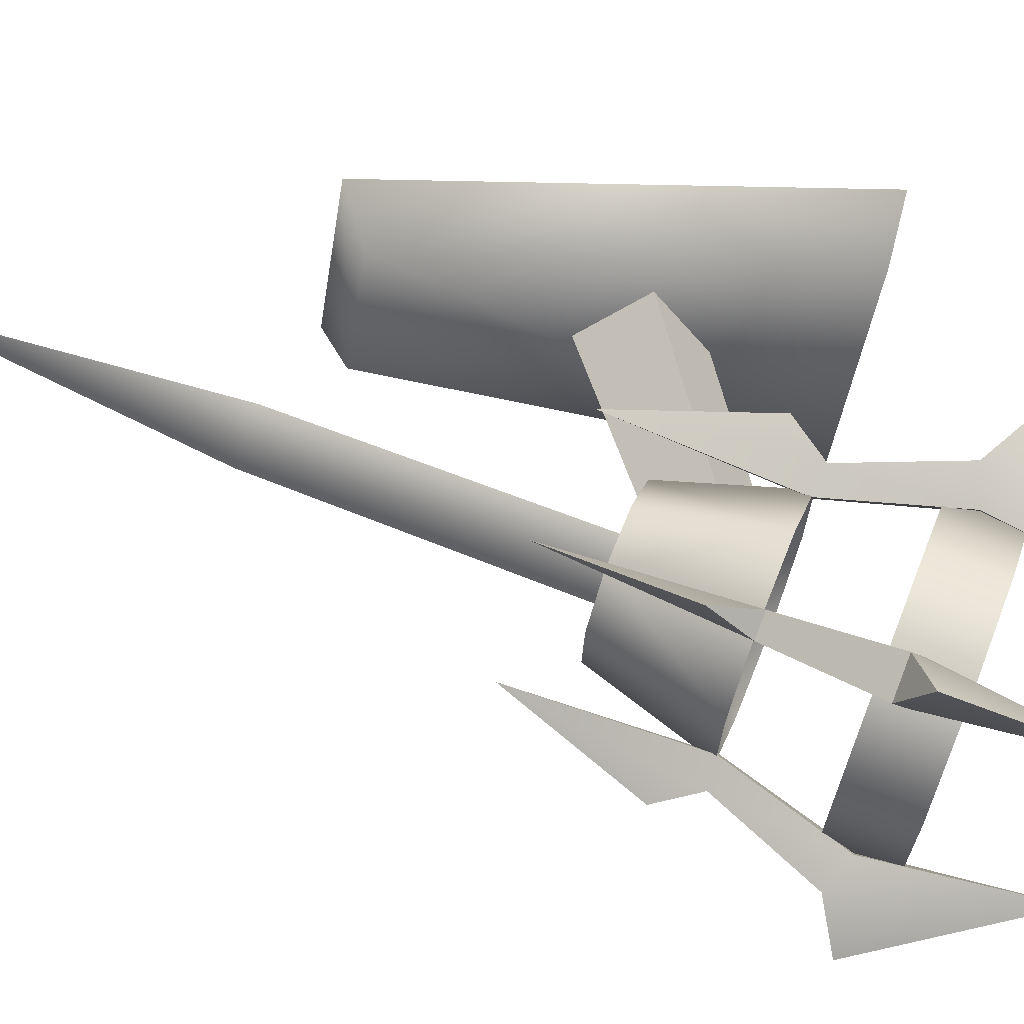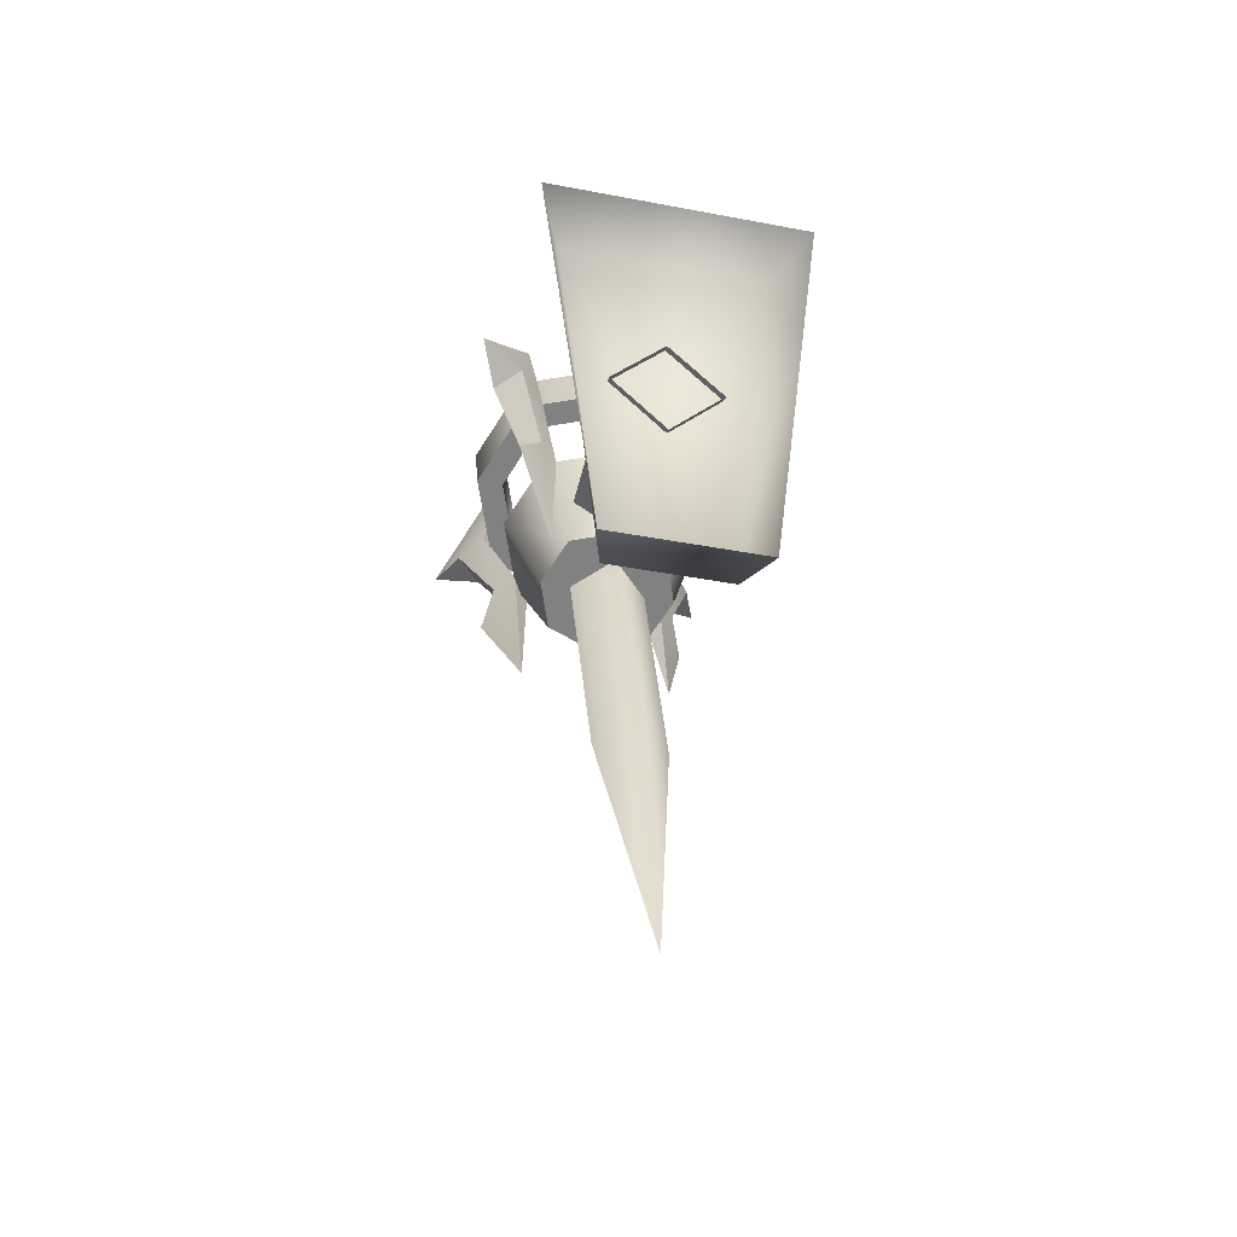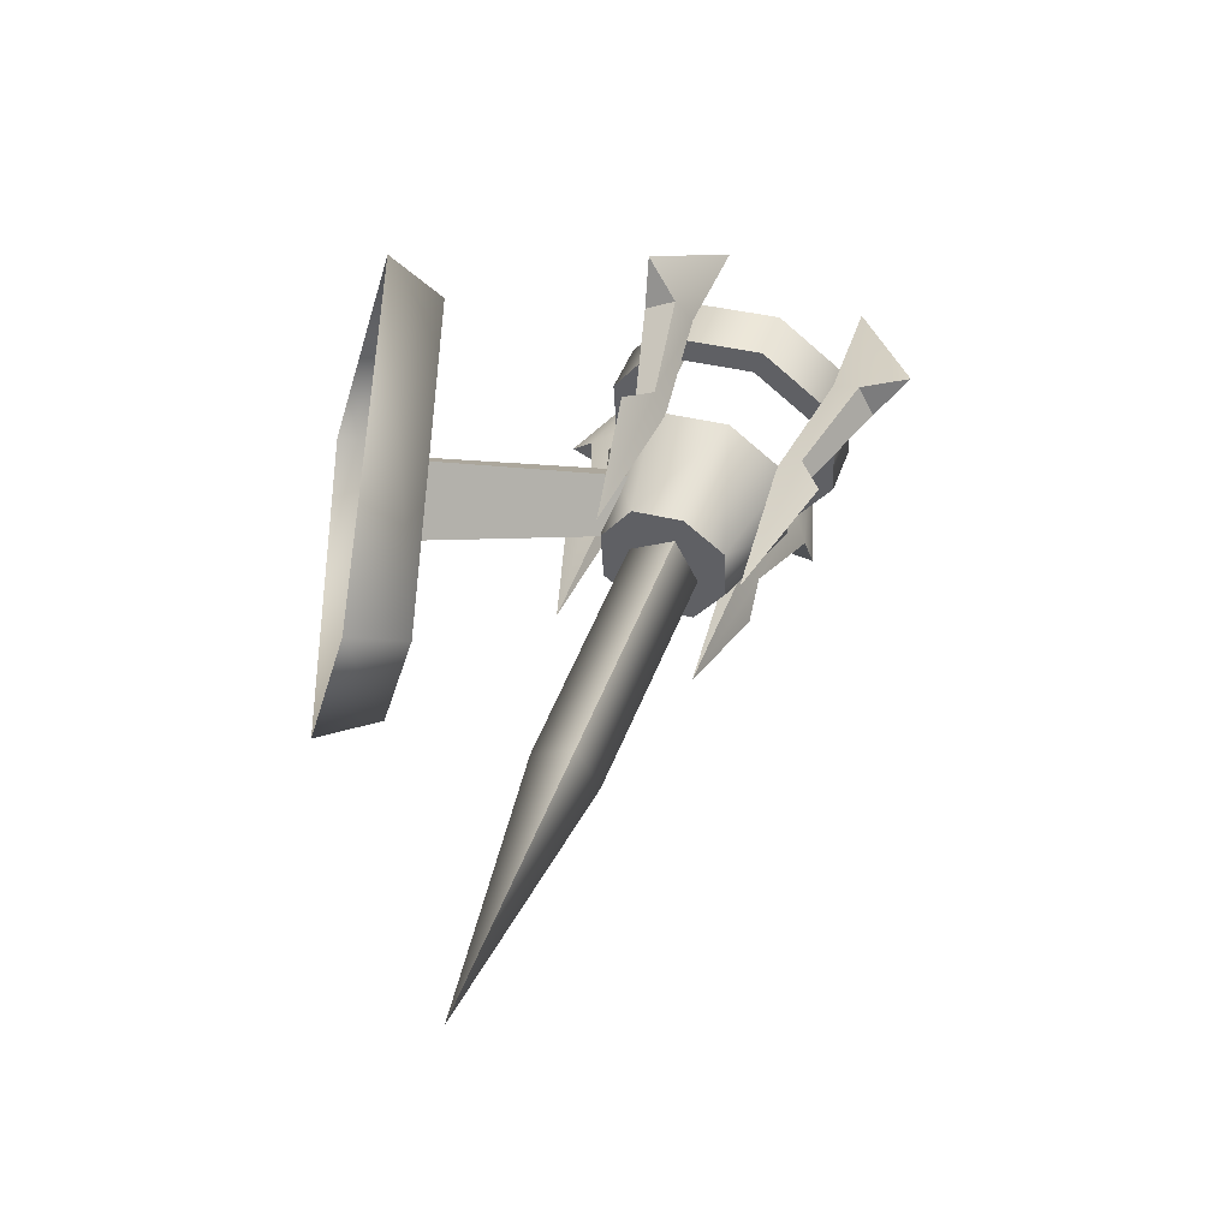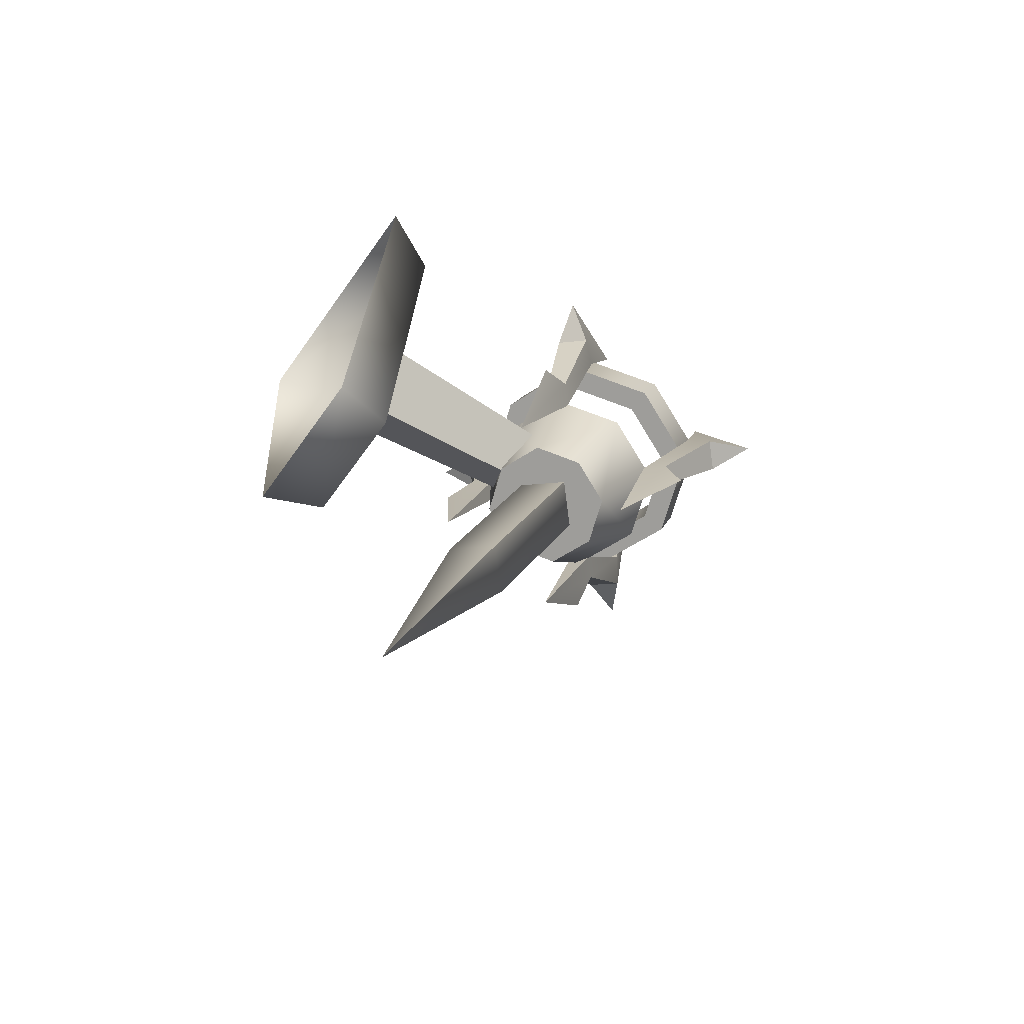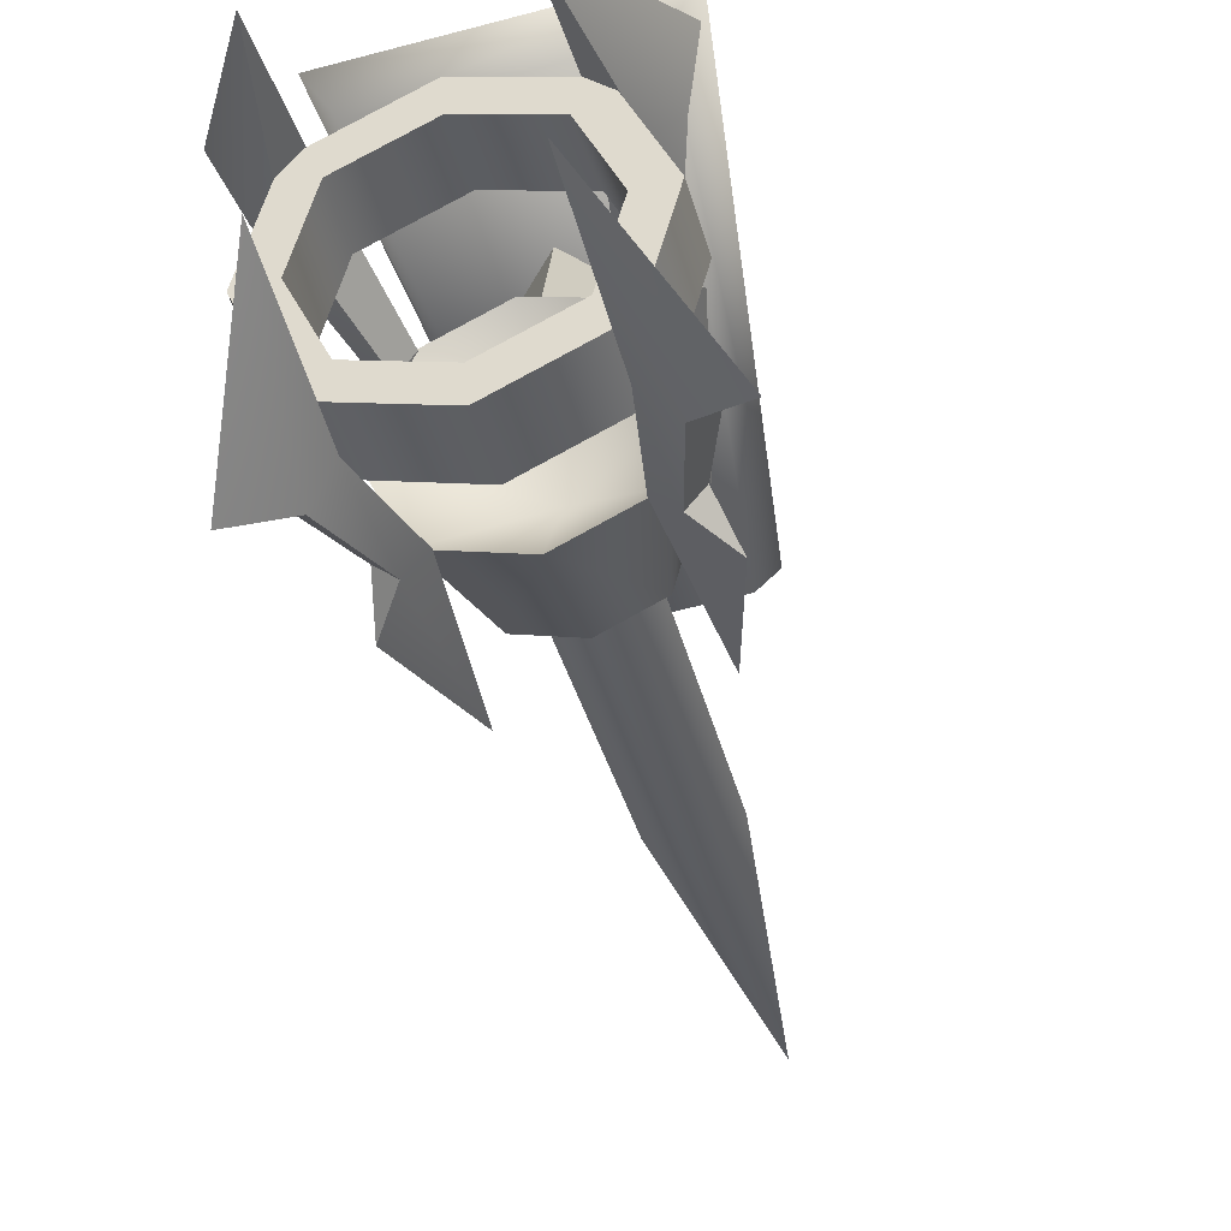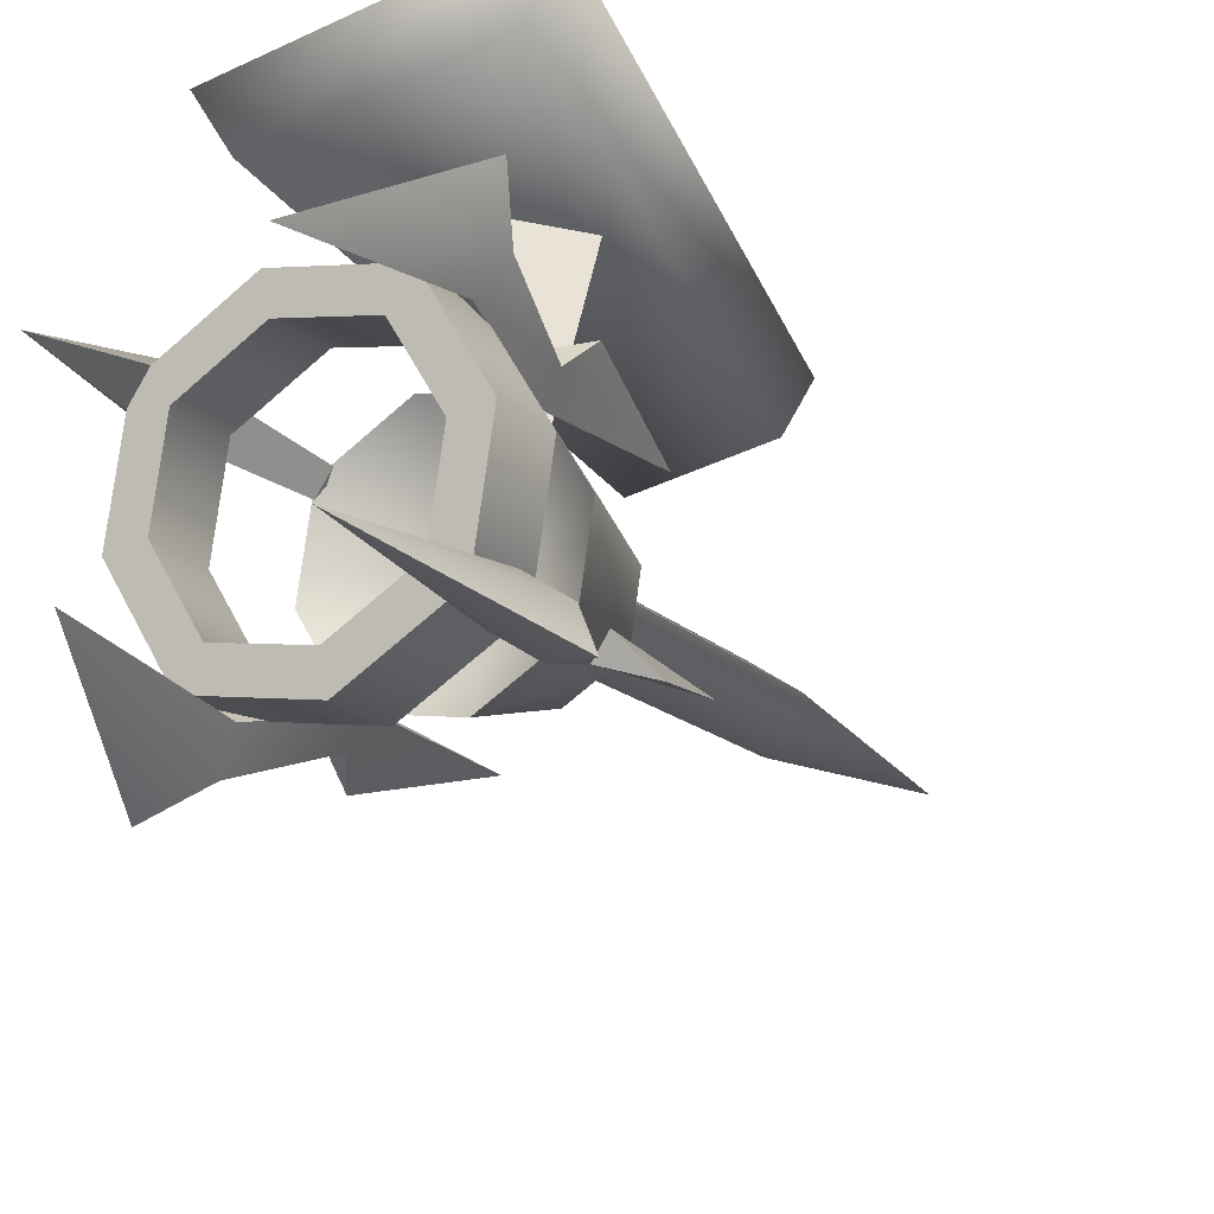
<metadata>
{"format":"obj","ext":"obj","renderer":"f3d","projection":"perspective","resolution":1024,"background":"white","views":[{"elev":-44.9,"azim":81.2,"up":"+Z"},{"elev":-40.8,"azim":-13.0,"up":"+Y"},{"elev":-39.4,"azim":74.0,"up":"+Y"},{"elev":-63.5,"azim":54.7,"up":"+Y"},{"elev":-59.8,"azim":-164.7,"up":"+Z"},{"elev":-38.8,"azim":-149.4,"up":"+Z"}]}
</metadata>
<code>
v 0 -0.631 0.09621
v -0.04863 0.06908 -0.1554
v 0.04864 0.06908 -0.1554
v 0 0.05289 -0.2007
v -0.1628 0.3847 -0.2677
v 0.1628 0.3847 -0.2677
v 0.1192 0.3445 -0.38
v 0 0.3298 -0.421
v -0.1192 0.3445 -0.38
v -0.1629 0.3092 -0.2406
v 0.1629 0.3092 -0.2406
v 0.1192 0.269 -0.353
v 0 0.2543 -0.3941
v -0.1192 0.269 -0.353
v -0.1231 0.3847 -0.2677
v 0.1231 0.3847 -0.2677
v 0.09015 0.3543 -0.3526
v 0 0.3432 -0.3836
v -0.09015 0.3543 -0.3526
v -0.1277 0.3092 -0.2406
v 0.1277 0.3092 -0.2406
v 0.09351 0.2777 -0.3287
v 0 0.2662 -0.361
v -0.0935 0.2777 -0.3287
v -0.1295 0.2022 -0.2026
v 0 0.1114 -0.17
v 0.1295 0.2022 -0.2026
v 0.09484 0.1704 -0.2918
v 0 0.1587 -0.3244
v -0.09484 0.1703 -0.2918
v -0.08725 0.06271 -0.1525
v 0.08724 0.06272 -0.1525
v 0.06387 0.04118 -0.2127
v 0 0.03331 -0.2347
v -0.06387 0.04118 -0.2127
v -0.04526 -0.281 -0.0296
v 0.04525 -0.281 -0.0296
v 0 -0.2962 -0.07221
v 0.1192 0.4251 -0.1556
v 0 0.44 -0.1145
v -0.1192 0.4251 -0.1556
v 0.1192 0.3498 -0.1283
v 0 0.3646 -0.08724
v -0.1192 0.3498 -0.1283
v 0.09015 0.4153 -0.1829
v 0 0.4265 -0.1519
v -0.09015 0.4153 -0.1829
v 0.09351 0.341 -0.1525
v 0 0.3526 -0.1203
v -0.0935 0.341 -0.1525
v 0.09484 0.2344 -0.1136
v 0 0.2462 -0.08091
v -0.09484 0.2344 -0.1136
v 0.06387 0.08443 -0.09233
v 0 0.09237 -0.07034
v -0.06387 0.08443 -0.09233
v 0 0.0854 -0.1102
v 0 -0.2656 0.01295
v 0.09599 -0.0345 -0.2191
v 0.1345 0.3068 -0.3477
v 0.1016 0.2957 -0.3787
v 0.1644 0.2821 -0.3707
v 0.1315 0.271 -0.4016
v 0.1007 0.4953 -0.4145
v 0.1877 0.2925 -0.4341
v 0.09933 0.175 -0.2763
v 0.07883 0.168 -0.2956
v 0.1032 0.1632 -0.3197
v 0.1237 0.1701 -0.3004
v 0.1365 0.1134 -0.3153
v 0.09559 0.0303 -0.03881
v 0.1012 0.3865 -0.1259
v 0.1341 0.3754 -0.1569
v 0.1311 0.382 -0.09252
v 0.164 0.3709 -0.1235
v 0.1003 0.5633 -0.2254
v 0.1873 0.4193 -0.08113
v 0.07855 0.2351 -0.1089
v 0.09906 0.2282 -0.1282
v 0.1234 0.2398 -0.1065
v 0.1029 0.2468 -0.08716
v 0.1361 0.2056 -0.05876
v -0.09599 0.03016 -0.03919
v -0.1345 0.3753 -0.1573
v -0.1016 0.3864 -0.1263
v -0.1644 0.3708 -0.1238
v -0.1315 0.3819 -0.09288
v -0.1006 0.5631 -0.2258
v -0.1877 0.4192 -0.0815
v -0.09933 0.2281 -0.1284
v -0.07883 0.235 -0.1091
v -0.1032 0.2467 -0.08744
v -0.1237 0.2397 -0.1067
v -0.1365 0.2055 -0.05914
v -0.09559 -0.03464 -0.2195
v -0.1012 0.2956 -0.379
v -0.1341 0.3067 -0.3481
v -0.1311 0.2708 -0.402
v -0.164 0.282 -0.371
v -0.1003 0.4952 -0.4148
v -0.1873 0.2923 -0.4345
v -0.07855 0.1679 -0.2958
v -0.09906 0.1749 -0.2765
v -0.1234 0.17 -0.3007
v -0.1029 0.1631 -0.32
v -0.1361 0.1133 -0.3157
v 0.09613 -0.2192 0.2546
v 0.1686 0.3389 0.2546
v -0.175 0.3389 0.2546
v -0.1026 -0.2192 0.2546
v -0.1389 0.3211 0.1729
v 0.1324 0.3211 0.1729
v 0.07522 -0.191 0.1729
v -0.08166 -0.191 0.1729
v -0.07419 0.09632 0.1817
v -0.00322 0.1673 0.182
v 0.06775 0.09632 0.1817
v -0.00322 0.02535 0.1815
v -0.05656 0.1606 -0.1183
v -0.00322 0.2139 -0.08125
v 0.05013 0.1606 -0.1183
v -0.00322 0.1072 -0.1185
f 38 4 3 37
f 38 36 2 4
f 7 6 11 12
f 8 7 12 13
f 9 8 13 14
f 5 9 14 10
f 6 7 17 16
f 7 8 18 17
f 8 9 19 18
f 9 5 15 19
f 16 17 22 21
f 17 18 23 22
f 18 19 24 23
f 19 15 20 24
f 21 22 12 11
f 22 23 13 12
f 23 24 14 13
f 24 20 10 14
f 25 26 30
f 26 27 28
f 26 29 30
f 33 28 27 32
f 29 28 33 34
f 35 30 29 34
f 35 31 25 30
f 1 38 37
f 1 36 38
f 33 35 34
f 31 35 33 32
f 26 28 29
f 39 42 11 6
f 40 43 42 39
f 41 44 43 40
f 5 10 44 41
f 6 16 45 39
f 39 45 46 40
f 40 46 47 41
f 41 47 15 5
f 16 21 48 45
f 45 48 49 46
f 46 49 50 47
f 47 50 20 15
f 21 11 42 48
f 48 42 43 49
f 49 43 44 50
f 50 44 10 20
f 25 53 26
f 26 51 27
f 26 53 52
f 54 32 27 51
f 52 55 54 51
f 56 55 52 53
f 56 53 25 31
f 54 55 56
f 31 32 54 56
f 26 52 51
f 58 37 3 57
f 58 57 2 36
f 1 37 58
f 1 58 36
f 68 69 70
f 67 59 66
f 69 66 59 70
f 61 60 64
f 62 63 65
f 64 60 62
f 64 62 65
f 61 67 66 60
f 63 62 69 68
f 60 66 69 62
f 68 70 59 67
f 64 63 61
f 64 65 63
f 61 63 68 67
f 80 81 82
f 79 71 78
f 81 78 71 82
f 73 72 76
f 74 75 77
f 76 72 74
f 76 74 77
f 73 79 78 72
f 75 74 81 80
f 72 78 81 74
f 80 82 71 79
f 76 75 73
f 76 77 75
f 73 75 80 79
f 92 93 94
f 91 83 90
f 93 90 83 94
f 85 84 88
f 86 87 89
f 88 84 86
f 88 86 89
f 85 91 90 84
f 87 86 93 92
f 84 90 93 86
f 92 94 83 91
f 88 87 85
f 88 89 87
f 85 87 92 91
f 104 105 106
f 103 95 102
f 105 102 95 106
f 97 96 100
f 98 99 101
f 100 96 98
f 100 98 101
f 97 103 102 96
f 99 98 105 104
f 96 102 105 98
f 104 106 95 103
f 100 99 97
f 100 101 99
f 97 99 104 103
f 111 112 113 114
f 108 107 113 112
f 110 109 111 114
f 112 111 109 108
f 107 110 114 113
f 115 116 120 119
f 116 117 121 120
f 117 118 122 121
f 118 115 119 122

</code>
